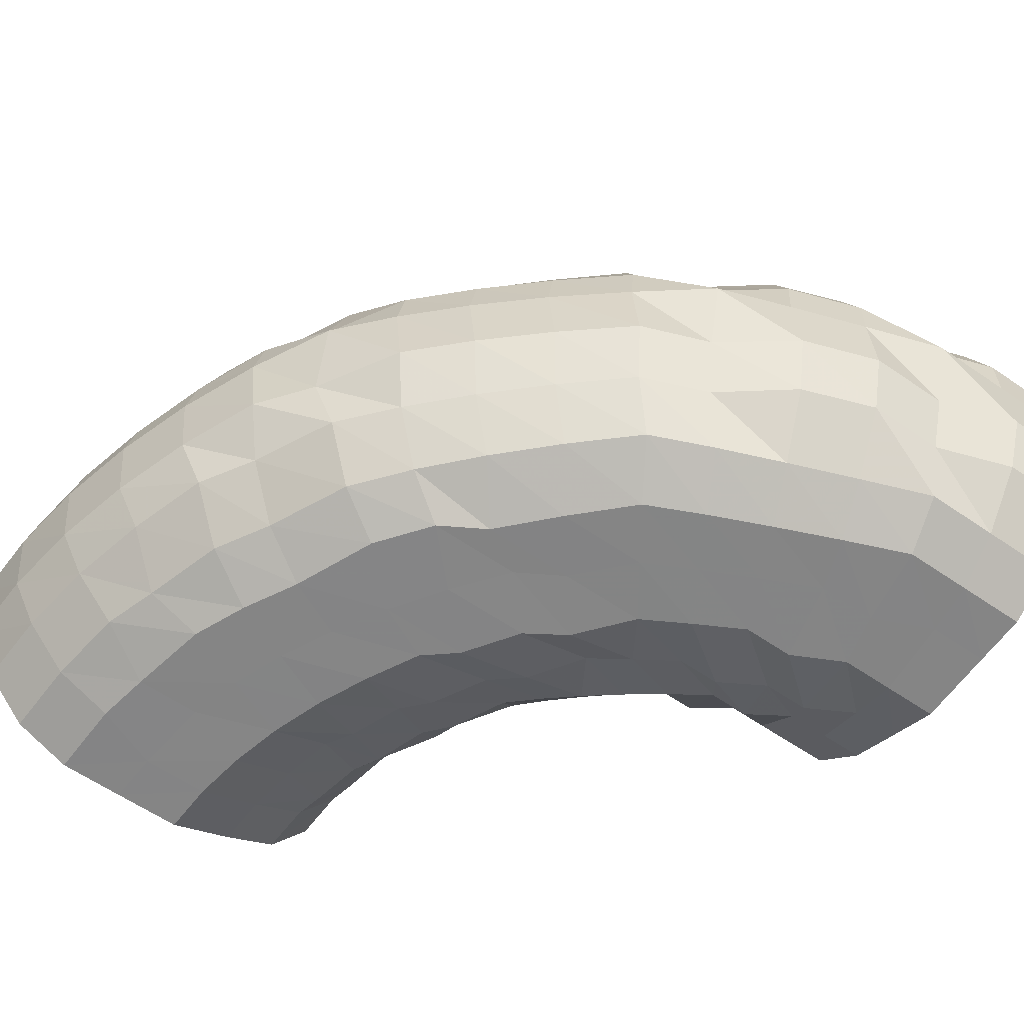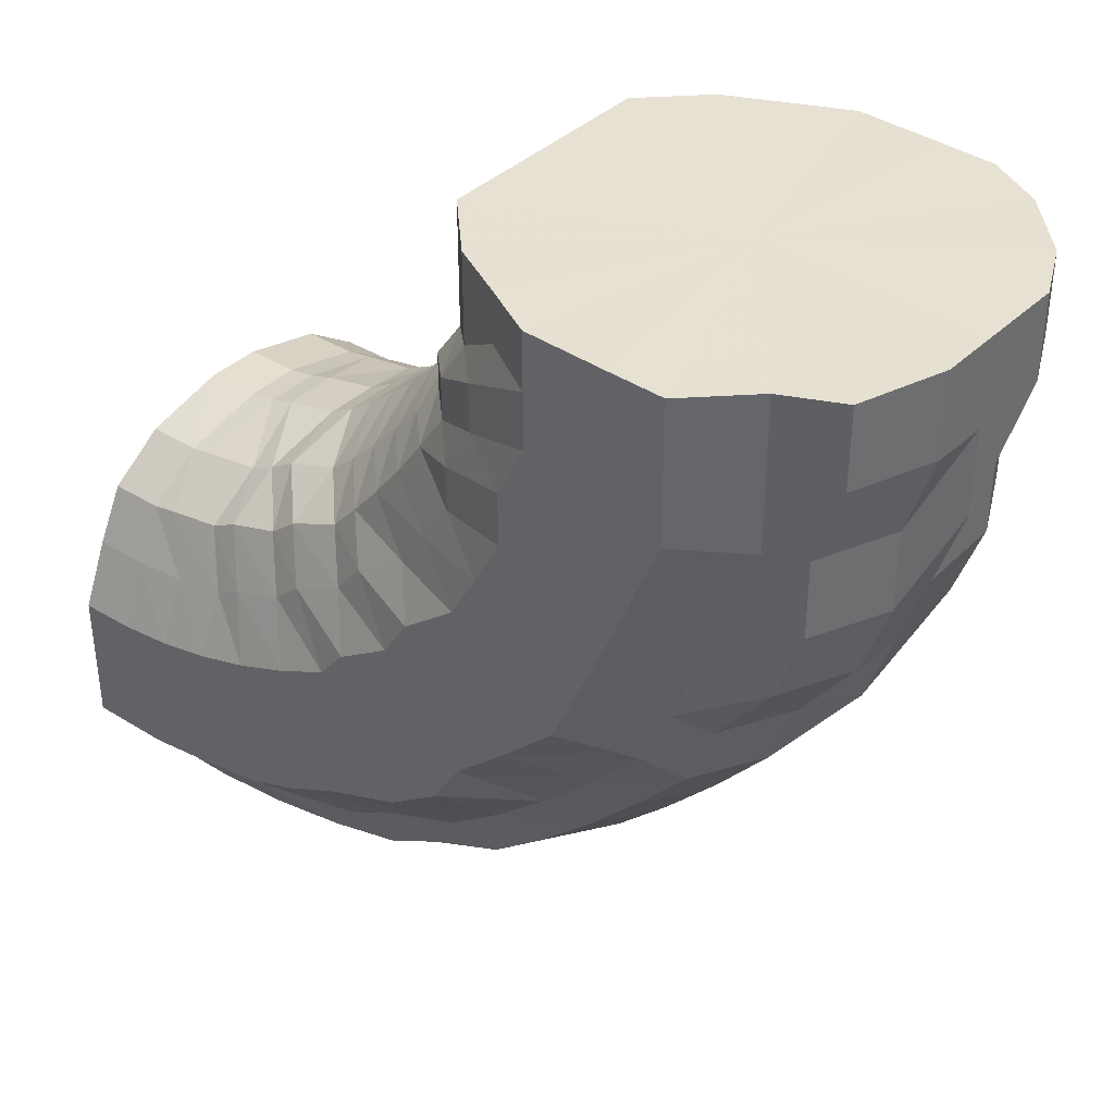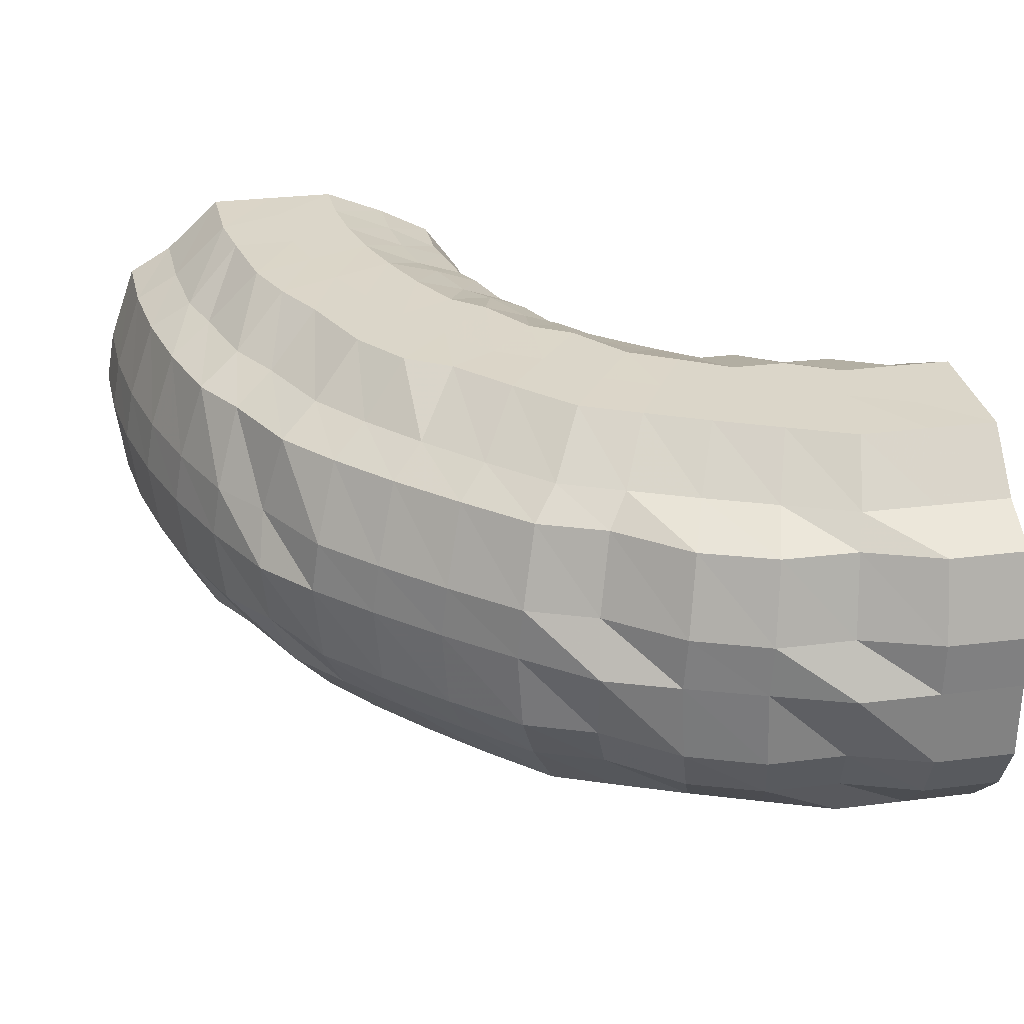
<metadata>
{"format":"obj","ext":"obj","renderer":"f3d","projection":"perspective","resolution":1024,"background":"white","views":[{"elev":-61.7,"azim":-124.9,"up":"+Y"},{"elev":38.6,"azim":-139.8,"up":"+Z"},{"elev":29.9,"azim":-100.5,"up":"+Y"}]}
</metadata>
<code>
o 12561
v 2176 1892 9.166
v 2176 1892 9.167
v 2176 1892 9.17
v 2176 1892 9.171
v 2176 1892 9.18
v 2176 1892 9.17
v 2176 1892 9.182
v 2176 1892 9.198
v 2176 1892 9.18
v 2176 1892 9.172
v 2176 1892 9.176
v 2176 1892 9.186
v 2176 1892 9.176
v 2176 1892 9.179
v 2176 1892 9.171
v 2176 1892 9.166
v 2176 1892 9.17
v 2176 1892 9.183
v 2176 1892 9.186
v 2176 1892 9.193
v 2176 1892 9.182
v 2176 1892 9.17
v 2176 1892 9.18
v 2176 1892 9.203
v 2176 1892 9.21
v 2176 1892 9.199
v 2176 1892 9.18
v 2176 1892 9.198
v 2176 1892 9.224
v 2176 1892 9.23
v 2176 1892 9.221
v 2176 1892 9.198
v 2176 1892 9.219
v 2176 1892 9.248
v 2176 1892 9.254
v 2176 1892 9.245
v 2176 1892 9.219
v 2176 1892 9.244
v 2176 1892 9.273
v 2176 1892 9.278
v 2176 1892 9.27
v 2176 1892 9.244
v 2176 1892 9.269
v 2176 1892 9.296
v 2176 1892 9.3
v 2176 1892 9.293
v 2176 1892 9.269
v 2176 1892 9.292
v 2176 1892 9.315
v 2176 1892 9.319
v 2176 1892 9.312
v 2176 1892 9.292
v 2176 1892 9.312
v 2176 1892 9.329
v 2176 1892 9.332
v 2176 1892 9.327
v 2176 1892 9.312
v 2176 1892 9.326
v 2176 1892 9.336
v 2176 1892 9.339
v 2176 1892 9.334
v 2176 1892 9.326
v 2176 1892 9.333
v 2176 1892 9.336
v 2176 1892 9.339
v 2176 1892 9.334
v 2176 1892 9.333
v 2176 1892 9.333
v 2176 1892 9.329
v 2176 1892 9.332
v 2176 1892 9.327
v 2176 1892 9.333
v 2176 1892 9.326
v 2176 1892 9.315
v 2176 1892 9.319
v 2176 1892 9.312
v 2176 1892 9.326
v 2176 1892 9.312
v 2176 1892 9.296
v 2176 1892 9.3
v 2176 1892 9.293
v 2176 1892 9.312
v 2176 1892 9.292
v 2176 1892 9.273
v 2176 1892 9.278
v 2176 1892 9.27
v 2176 1892 9.292
v 2176 1892 9.269
v 2176 1892 9.248
v 2176 1892 9.254
v 2176 1892 9.245
v 2176 1892 9.269
v 2176 1892 9.244
v 2176 1892 9.224
v 2176 1892 9.23
v 2176 1892 9.221
v 2176 1892 9.244
v 2176 1892 9.219
v 2176 1892 9.199
v 2176 1892 9.219
v 2176 1892 9.198
v 2176 1892 9.203
v 2176 1892 9.21
v 2176 1892 9.193
v 2176 1892 9.183
v 2176 1892 9.193
v 2176 1892 9.19
v 2176 1892 9.203
v 2176 1892 9.219
v 2176 1892 9.206
v 2176 1892 9.193
v 2176 1892 9.203
v 2176 1892 9.206
v 2176 1892 9.203
v 2176 1892 9.216
v 2176 1892 9.219
v 2176 1892 9.231
v 2176 1892 9.239
v 2176 1892 9.25
v 2176 1892 9.262
v 2176 1892 9.271
v 2176 1892 9.285
v 2176 1892 9.294
v 2176 1892 9.306
v 2176 1892 9.314
v 2176 1892 9.324
v 2176 1892 9.331
v 2176 1892 9.337
v 2176 1892 9.344
v 2176 1892 9.344
v 2176 1892 9.35
v 2176 1892 9.344
v 2176 1892 9.35
v 2176 1892 9.337
v 2176 1892 9.344
v 2176 1892 9.324
v 2176 1892 9.331
v 2176 1892 9.306
v 2176 1892 9.314
v 2176 1892 9.285
v 2176 1892 9.294
v 2176 1892 9.262
v 2176 1892 9.271
v 2176 1892 9.239
v 2176 1892 9.25
v 2176 1892 9.231
v 2176 1892 9.216
v 2176 1892 9.231
v 2176 1892 9.222
v 2176 1892 9.245
v 2176 1892 9.263
v 2176 1892 9.248
v 2176 1892 9.219
v 2176 1892 9.24
v 2176 1892 9.237
v 2176 1892 9.222
v 2176 1892 9.24
v 2176 1892 9.231
v 2176 1892 9.248
v 2176 1892 9.245
v 2176 1892 9.261
v 2176 1892 9.263
v 2176 1892 9.278
v 2176 1892 9.283
v 2176 1892 9.297
v 2176 1892 9.304
v 2176 1892 9.316
v 2176 1892 9.324
v 2176 1892 9.335
v 2176 1892 9.34
v 2176 1892 9.35
v 2176 1892 9.352
v 2176 1892 9.361
v 2176 1892 9.358
v 2176 1892 9.366
v 2176 1892 9.358
v 2176 1892 9.366
v 2176 1892 9.352
v 2176 1892 9.361
v 2176 1892 9.34
v 2176 1892 9.35
v 2176 1892 9.324
v 2176 1892 9.335
v 2176 1892 9.304
v 2176 1892 9.316
v 2176 1892 9.283
v 2176 1892 9.297
v 2176 1892 9.278
v 2176 1892 9.261
v 2176 1892 9.28
v 2176 1892 9.268
v 2176 1892 9.295
v 2176 1892 9.313
v 2176 1892 9.3
v 2176 1892 9.26
v 2176 1892 9.29
v 2176 1892 9.283
v 2176 1892 9.258
v 2176 1892 9.28
v 2176 1892 9.26
v 2176 1892 9.283
v 2176 1892 9.268
v 2176 1892 9.29
v 2176 1892 9.28
v 2176 1892 9.3
v 2176 1892 9.295
v 2176 1892 9.314
v 2176 1892 9.313
v 2176 1892 9.33
v 2176 1892 9.33
v 2176 1892 9.346
v 2176 1892 9.347
v 2176 1892 9.36
v 2176 1892 9.361
v 2176 1892 9.373
v 2176 1892 9.371
v 2176 1892 9.382
v 2176 1892 9.376
v 2176 1892 9.387
v 2176 1892 9.376
v 2176 1892 9.387
v 2176 1892 9.371
v 2176 1892 9.382
v 2176 1892 9.361
v 2176 1892 9.373
v 2176 1892 9.347
v 2176 1892 9.36
v 2176 1892 9.33
v 2176 1892 9.346
v 2176 1892 9.33
v 2176 1892 9.314
v 2176 1892 9.335
v 2176 1892 9.323
v 2176 1892 9.348
v 2176 1892 9.362
v 2176 1892 9.357
v 2176 1892 9.313
v 2176 1892 9.346
v 2176 1892 9.338
v 2176 1892 9.307
v 2176 1892 9.333
v 2176 1892 9.305
v 2176 1892 9.331
v 2176 1892 9.307
v 2176 1892 9.333
v 2176 1892 9.313
v 2176 1892 9.338
v 2176 1892 9.323
v 2176 1892 9.346
v 2176 1892 9.335
v 2176 1892 9.357
v 2176 1892 9.348
v 2176 1892 9.368
v 2176 1892 9.362
v 2176 1892 9.38
v 2176 1892 9.375
v 2176 1892 9.391
v 2176 1892 9.386
v 2176 1892 9.4
v 2176 1892 9.394
v 2176 1892 9.407
v 2176 1892 9.398
v 2176 1892 9.41
v 2176 1892 9.398
v 2176 1892 9.41
v 2176 1892 9.394
v 2176 1892 9.407
v 2176 1892 9.386
v 2176 1892 9.4
v 2176 1892 9.375
v 2176 1892 9.391
v 2176 1892 9.38
v 2176 1892 9.368
v 2176 1892 9.389
v 2176 1892 9.38
v 2176 1892 9.399
v 2176 1892 9.407
v 2176 1892 9.411
v 2176 1892 9.371
v 2176 1892 9.404
v 2176 1892 9.397
v 2176 1892 9.365
v 2176 1892 9.392
v 2176 1892 9.361
v 2176 1892 9.389
v 2176 1892 9.359
v 2176 1892 9.388
v 2176 1892 9.361
v 2176 1892 9.389
v 2176 1892 9.365
v 2176 1892 9.392
v 2176 1892 9.371
v 2176 1892 9.397
v 2176 1892 9.38
v 2176 1892 9.404
v 2176 1892 9.389
v 2176 1892 9.411
v 2176 1892 9.399
v 2176 1892 9.418
v 2176 1892 9.407
v 2176 1892 9.425
v 2176 1892 9.415
v 2176 1892 9.43
v 2176 1892 9.42
v 2176 1892 9.435
v 2176 1892 9.423
v 2176 1892 9.437
v 2176 1892 9.423
v 2176 1892 9.437
v 2176 1892 9.42
v 2176 1892 9.435
v 2176 1892 9.415
v 2176 1892 9.43
v 2176 1892 9.425
v 2176 1892 9.418
v 2176 1892 9.438
v 2176 1892 9.433
v 2176 1892 9.443
v 2176 1892 9.446
v 2176 1892 9.458
v 2176 1892 9.428
v 2176 1892 9.456
v 2176 1892 9.479
v 2176 1892 9.454
v 2176 1892 9.479
v 2176 1892 9.424
v 2176 1892 9.451
v 2176 1892 9.479
v 2176 1892 9.421
v 2176 1892 9.45
v 2176 1892 9.479
v 2176 1892 9.419
v 2176 1892 9.449
v 2176 1892 9.479
v 2176 1892 9.418
v 2176 1892 9.448
v 2176 1892 9.479
v 2176 1892 9.419
v 2176 1892 9.449
v 2176 1892 9.479
v 2176 1892 9.421
v 2176 1892 9.45
v 2176 1892 9.479
v 2176 1892 9.424
v 2176 1892 9.451
v 2176 1892 9.479
v 2176 1892 9.428
v 2176 1892 9.454
v 2176 1892 9.479
v 2176 1892 9.433
v 2176 1892 9.456
v 2176 1892 9.479
v 2176 1892 9.438
v 2176 1892 9.458
v 2176 1892 9.479
v 2176 1892 9.443
v 2176 1892 9.461
v 2176 1892 9.479
v 2176 1892 9.446
v 2176 1892 9.463
v 2176 1892 9.479
v 2176 1892 9.449
v 2176 1892 9.464
v 2176 1892 9.479
v 2176 1892 9.451
v 2176 1892 9.465
v 2176 1892 9.479
v 2176 1892 9.451
v 2176 1892 9.465
v 2176 1892 9.479
v 2176 1892 9.449
v 2176 1892 9.464
v 2176 1892 9.479
v 2176 1892 9.463
v 2176 1892 9.479
v 2176 1892 9.461
v 2176 1892 9.479
v 2176 1892 9.479
v 2176 1892 9.479
v 2176 1892 9.479
v 2176 1892 9.479
v 2176 1892 9.479
v 2176 1892 9.479
v 2176 1892 9.479
v 2176 1892 9.479
v 2176 1892 9.479
v 2176 1892 9.479
v 2176 1892 9.479
v 2176 1892 9.479
v 2176 1892 9.479
v 2176 1892 9.479
v 2176 1892 9.479
v 2176 1892 9.479
v 2176 1892 9.479
v 2176 1892 9.479
v 2176 1892 9.479
v 2176 1892 9.479
v 2176 1892 9.479
v 2176 1892 9.479
v 2176 1892 9.479
v 2176 1892 9.166
v 2176 1892 9.17
v 2176 1892 9.25
v 2176 1892 9.18
v 2176 1892 9.17
v 2176 1892 9.198
v 2176 1892 9.18
v 2176 1892 9.219
v 2176 1892 9.198
v 2176 1892 9.244
v 2176 1892 9.219
v 2176 1892 9.269
v 2176 1892 9.244
v 2176 1892 9.292
v 2176 1892 9.269
v 2176 1892 9.312
v 2176 1892 9.292
v 2176 1892 9.312
v 2176 1892 9.326
v 2176 1892 9.326
v 2176 1892 9.333
v 2176 1892 9.333
f 1 2 3
f 3 4 5
f 2 4 6
f 5 7 8
f 4 7 9
f 2 10 4
f 4 11 7
f 10 11 4
f 11 12 7
f 13 10 2
f 10 14 11
f 15 13 2
f 15 2 16
f 17 15 1
f 13 18 10
f 18 14 10
f 19 13 15
f 20 18 13
f 19 20 13
f 21 19 15
f 21 15 22
f 23 21 17
f 24 19 21
f 25 20 19
f 24 25 19
f 26 24 21
f 26 21 27
f 28 26 23
f 29 24 26
f 30 25 24
f 29 30 24
f 31 29 26
f 31 26 32
f 33 31 28
f 34 29 31
f 35 30 29
f 34 35 29
f 36 34 31
f 36 31 37
f 38 36 33
f 39 34 36
f 40 35 34
f 39 40 34
f 41 39 36
f 41 36 42
f 43 41 38
f 44 39 41
f 45 40 39
f 44 45 39
f 46 44 41
f 46 41 47
f 48 46 43
f 49 44 46
f 50 45 44
f 49 50 44
f 51 49 46
f 51 46 52
f 53 51 48
f 54 49 51
f 55 50 49
f 54 55 49
f 56 54 51
f 56 51 57
f 58 56 53
f 59 54 56
f 60 55 54
f 59 60 54
f 61 59 56
f 61 56 62
f 63 61 58
f 64 59 61
f 65 60 59
f 64 65 59
f 66 64 61
f 66 61 67
f 68 66 63
f 69 64 66
f 70 65 64
f 69 70 64
f 71 69 66
f 71 66 72
f 73 71 68
f 74 69 71
f 75 70 69
f 74 75 69
f 76 74 71
f 76 71 77
f 78 76 73
f 79 74 76
f 80 75 74
f 79 80 74
f 81 79 76
f 81 76 82
f 83 81 78
f 84 79 81
f 85 80 79
f 84 85 79
f 86 84 81
f 86 81 87
f 88 86 83
f 89 84 86
f 90 85 84
f 89 90 84
f 91 89 86
f 91 86 92
f 93 91 88
f 94 89 91
f 95 90 89
f 94 95 89
f 96 94 91
f 96 91 97
f 98 96 93
f 8 99 98
f 99 96 100
f 7 99 101
f 7 12 99
f 99 102 96
f 12 102 99
f 102 94 96
f 102 103 94
f 103 95 94
f 12 104 102
f 104 103 102
f 105 104 12
f 11 105 12
f 14 105 11
f 105 106 104
f 14 107 105
f 107 106 105
f 104 108 103
f 106 108 104
f 108 109 103
f 103 109 95
f 106 110 108
f 111 107 14
f 18 111 14
f 107 112 106
f 112 110 106
f 111 113 107
f 113 112 107
f 114 111 18
f 20 114 18
f 115 113 111
f 114 115 111
f 116 114 20
f 25 116 20
f 117 115 114
f 116 117 114
f 118 116 25
f 30 118 25
f 119 117 116
f 118 119 116
f 120 118 30
f 35 120 30
f 121 119 118
f 120 121 118
f 122 120 35
f 40 122 35
f 123 121 120
f 122 123 120
f 124 122 40
f 45 124 40
f 125 123 122
f 124 125 122
f 126 124 45
f 50 126 45
f 127 125 124
f 126 127 124
f 128 126 50
f 55 128 50
f 129 127 126
f 128 129 126
f 130 128 55
f 60 130 55
f 131 129 128
f 130 131 128
f 132 130 60
f 65 132 60
f 133 131 130
f 132 133 130
f 134 132 65
f 70 134 65
f 135 133 132
f 134 135 132
f 136 134 70
f 75 136 70
f 137 135 134
f 136 137 134
f 138 136 75
f 80 138 75
f 139 137 136
f 138 139 136
f 140 138 80
f 85 140 80
f 141 139 138
f 140 141 138
f 142 140 85
f 90 142 85
f 143 141 140
f 142 143 140
f 144 142 90
f 95 144 90
f 109 144 95
f 144 145 142
f 145 143 142
f 109 146 144
f 146 145 144
f 147 146 109
f 108 147 109
f 110 147 108
f 147 148 146
f 110 149 147
f 149 148 147
f 146 150 145
f 148 150 146
f 150 151 145
f 145 151 143
f 148 152 150
f 153 149 110
f 112 153 110
f 149 154 148
f 154 152 148
f 153 155 149
f 155 154 149
f 156 153 112
f 113 156 112
f 157 155 153
f 156 157 153
f 158 156 113
f 115 158 113
f 159 157 156
f 158 159 156
f 160 158 115
f 117 160 115
f 161 159 158
f 160 161 158
f 162 160 117
f 119 162 117
f 163 161 160
f 162 163 160
f 164 162 119
f 121 164 119
f 165 163 162
f 164 165 162
f 166 164 121
f 123 166 121
f 167 165 164
f 166 167 164
f 168 166 123
f 125 168 123
f 169 167 166
f 168 169 166
f 170 168 125
f 127 170 125
f 171 169 168
f 170 171 168
f 172 170 127
f 129 172 127
f 173 171 170
f 172 173 170
f 174 172 129
f 131 174 129
f 175 173 172
f 174 175 172
f 176 174 131
f 133 176 131
f 177 175 174
f 176 177 174
f 178 176 133
f 135 178 133
f 179 177 176
f 178 179 176
f 180 178 135
f 137 180 135
f 181 179 178
f 180 181 178
f 182 180 137
f 139 182 137
f 183 181 180
f 182 183 180
f 184 182 139
f 141 184 139
f 185 183 182
f 184 185 182
f 186 184 141
f 143 186 141
f 151 186 143
f 186 187 184
f 187 185 184
f 151 188 186
f 188 187 186
f 189 188 151
f 150 189 151
f 152 189 150
f 189 190 188
f 152 191 189
f 191 190 189
f 188 192 187
f 190 192 188
f 192 193 187
f 187 193 185
f 190 194 192
f 195 191 152
f 154 195 152
f 191 196 190
f 196 194 190
f 195 197 191
f 197 196 191
f 198 195 154
f 155 198 154
f 199 197 195
f 198 199 195
f 200 198 155
f 157 200 155
f 201 199 198
f 200 201 198
f 202 200 157
f 159 202 157
f 203 201 200
f 202 203 200
f 204 202 159
f 161 204 159
f 205 203 202
f 204 205 202
f 206 204 161
f 163 206 161
f 207 205 204
f 206 207 204
f 208 206 163
f 165 208 163
f 209 207 206
f 208 209 206
f 210 208 165
f 167 210 165
f 211 209 208
f 210 211 208
f 212 210 167
f 169 212 167
f 213 211 210
f 212 213 210
f 214 212 169
f 171 214 169
f 215 213 212
f 214 215 212
f 216 214 171
f 173 216 171
f 217 215 214
f 216 217 214
f 218 216 173
f 175 218 173
f 219 217 216
f 218 219 216
f 220 218 175
f 177 220 175
f 221 219 218
f 220 221 218
f 222 220 177
f 179 222 177
f 223 221 220
f 222 223 220
f 224 222 179
f 181 224 179
f 225 223 222
f 224 225 222
f 226 224 181
f 183 226 181
f 227 225 224
f 226 227 224
f 228 226 183
f 185 228 183
f 193 228 185
f 228 229 226
f 229 227 226
f 193 230 228
f 230 229 228
f 231 230 193
f 192 231 193
f 194 231 192
f 231 232 230
f 194 233 231
f 233 232 231
f 230 234 229
f 232 234 230
f 234 235 229
f 229 235 227
f 232 236 234
f 237 233 194
f 196 237 194
f 233 238 232
f 238 236 232
f 237 239 233
f 239 238 233
f 240 237 196
f 197 240 196
f 241 239 237
f 240 241 237
f 242 240 197
f 199 242 197
f 243 241 240
f 242 243 240
f 244 242 199
f 201 244 199
f 245 243 242
f 244 245 242
f 246 244 201
f 203 246 201
f 247 245 244
f 246 247 244
f 248 246 203
f 205 248 203
f 249 247 246
f 248 249 246
f 250 248 205
f 207 250 205
f 251 249 248
f 250 251 248
f 252 250 207
f 209 252 207
f 253 251 250
f 252 253 250
f 254 252 209
f 211 254 209
f 255 253 252
f 254 255 252
f 256 254 211
f 213 256 211
f 257 255 254
f 256 257 254
f 258 256 213
f 215 258 213
f 259 257 256
f 258 259 256
f 260 258 215
f 217 260 215
f 261 259 258
f 260 261 258
f 262 260 217
f 219 262 217
f 263 261 260
f 262 263 260
f 264 262 219
f 221 264 219
f 265 263 262
f 264 265 262
f 266 264 221
f 223 266 221
f 267 265 264
f 266 267 264
f 268 266 223
f 225 268 223
f 269 267 266
f 268 269 266
f 270 268 225
f 227 270 225
f 235 270 227
f 270 271 268
f 271 269 268
f 235 272 270
f 272 271 270
f 273 272 235
f 234 273 235
f 236 273 234
f 273 274 272
f 236 275 273
f 275 274 273
f 272 276 271
f 274 276 272
f 276 277 271
f 271 277 269
f 274 278 276
f 279 275 236
f 238 279 236
f 275 280 274
f 280 278 274
f 279 281 275
f 281 280 275
f 282 279 238
f 239 282 238
f 283 281 279
f 282 283 279
f 284 282 239
f 241 284 239
f 285 283 282
f 284 285 282
f 286 284 241
f 243 286 241
f 287 285 284
f 286 287 284
f 288 286 243
f 245 288 243
f 289 287 286
f 288 289 286
f 290 288 245
f 247 290 245
f 291 289 288
f 290 291 288
f 292 290 247
f 249 292 247
f 293 291 290
f 292 293 290
f 294 292 249
f 251 294 249
f 295 293 292
f 294 295 292
f 296 294 251
f 253 296 251
f 297 295 294
f 296 297 294
f 298 296 253
f 255 298 253
f 299 297 296
f 298 299 296
f 300 298 255
f 257 300 255
f 301 299 298
f 300 301 298
f 302 300 257
f 259 302 257
f 303 301 300
f 302 303 300
f 304 302 259
f 261 304 259
f 305 303 302
f 304 305 302
f 306 304 261
f 263 306 261
f 307 305 304
f 306 307 304
f 308 306 263
f 265 308 263
f 309 307 306
f 308 309 306
f 310 308 265
f 267 310 265
f 311 309 308
f 310 311 308
f 312 310 267
f 269 312 267
f 277 312 269
f 312 313 310
f 313 311 310
f 277 314 312
f 314 313 312
f 315 314 277
f 276 315 277
f 278 315 276
f 315 316 314
f 278 317 315
f 317 316 315
f 314 318 313
f 316 318 314
f 318 319 313
f 313 319 311
f 316 320 318
f 321 317 278
f 280 321 278
f 317 322 316
f 322 320 316
f 322 323 320
f 324 322 317
f 321 324 317
f 324 325 322
f 326 321 280
f 281 326 280
f 327 324 321
f 326 327 321
f 327 328 324
f 329 326 281
f 283 329 281
f 330 327 326
f 329 330 326
f 330 331 327
f 332 329 283
f 285 332 283
f 333 330 329
f 332 333 329
f 333 334 330
f 335 332 285
f 287 335 285
f 336 333 332
f 335 336 332
f 336 337 333
f 338 335 287
f 289 338 287
f 339 336 335
f 338 339 335
f 339 340 336
f 341 338 289
f 291 341 289
f 342 339 338
f 341 342 338
f 342 343 339
f 344 341 291
f 293 344 291
f 345 342 341
f 344 345 341
f 345 346 342
f 347 344 293
f 295 347 293
f 348 345 344
f 347 348 344
f 348 349 345
f 350 347 295
f 297 350 295
f 351 348 347
f 350 351 347
f 351 352 348
f 353 350 297
f 299 353 297
f 354 351 350
f 353 354 350
f 354 355 351
f 356 353 299
f 301 356 299
f 357 354 353
f 356 357 353
f 357 358 354
f 359 356 301
f 303 359 301
f 360 357 356
f 359 360 356
f 360 361 357
f 362 359 303
f 305 362 303
f 363 360 359
f 362 363 359
f 363 364 360
f 365 362 305
f 307 365 305
f 366 363 362
f 365 366 362
f 366 367 363
f 368 365 307
f 309 368 307
f 369 366 365
f 368 369 365
f 369 370 366
f 371 368 309
f 311 371 309
f 319 371 311
f 371 372 368
f 372 369 368
f 372 373 369
f 374 372 371
f 319 374 371
f 374 375 372
f 376 374 319
f 376 377 374
f 318 376 319
f 320 376 318
f 320 378 376
f 379 380 372
f 381 379 374
f 382 381 376
f 383 382 320
f 381 379 384
f 382 381 384
f 379 380 384
f 383 382 384
f 380 385 369
f 380 385 384
f 386 383 322
f 386 383 384
f 387 386 324
f 387 386 384
f 385 388 366
f 385 388 384
f 389 387 327
f 389 387 384
f 390 389 330
f 390 389 384
f 388 391 363
f 388 391 384
f 392 390 333
f 392 390 384
f 393 392 336
f 393 392 384
f 391 394 360
f 391 394 384
f 395 393 384
f 395 393 339
f 394 396 384
f 394 396 357
f 397 395 384
f 397 395 342
f 396 398 384
f 396 398 354
f 399 397 384
f 399 397 345
f 398 400 384
f 400 399 384
f 398 400 351
f 400 399 348
f 401 402 403
f 402 404 403
f 405 401 403
f 404 406 403
f 407 405 403
f 406 408 403
f 409 407 403
f 408 410 403
f 411 409 403
f 410 412 403
f 413 411 403
f 412 414 403
f 415 413 403
f 414 416 403
f 417 415 403
f 418 417 403
f 416 419 403
f 420 418 403
f 419 421 403
f 422 420 403
f 421 422 403

</code>
